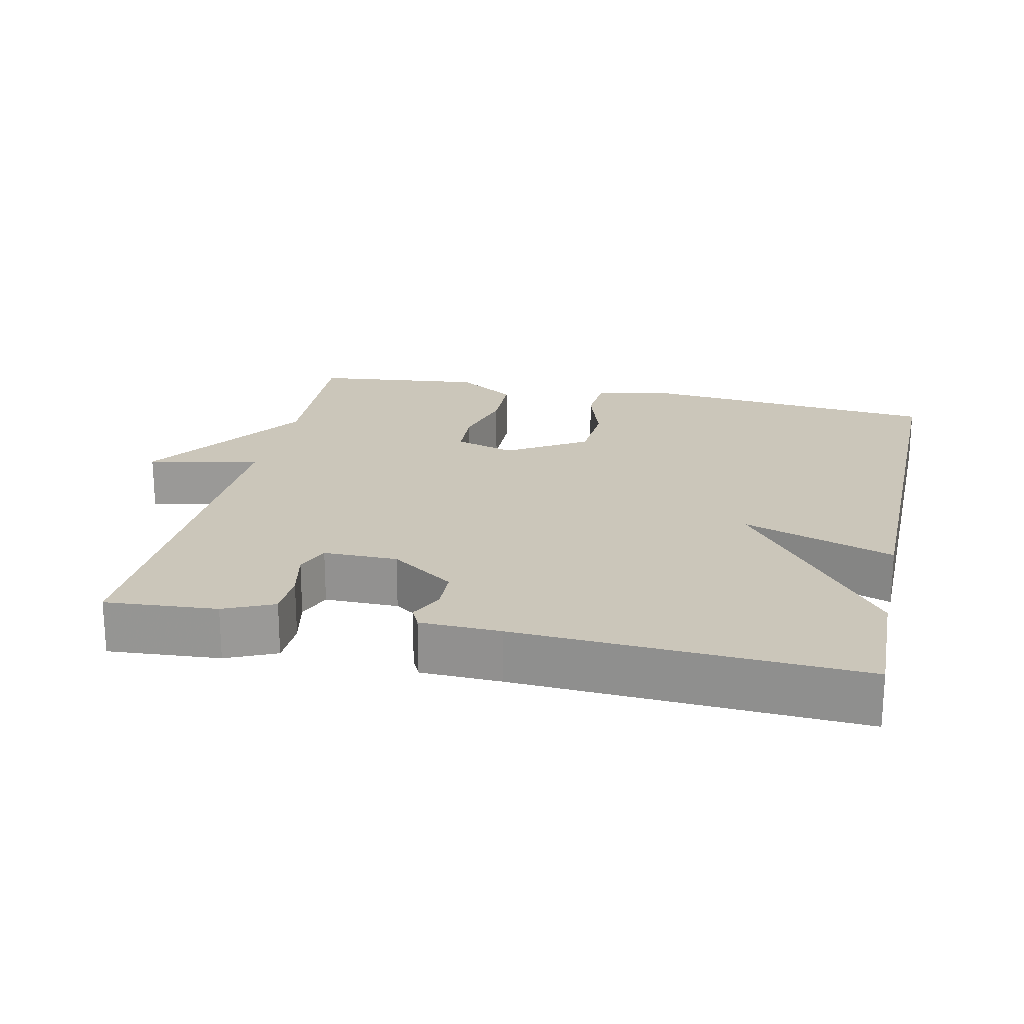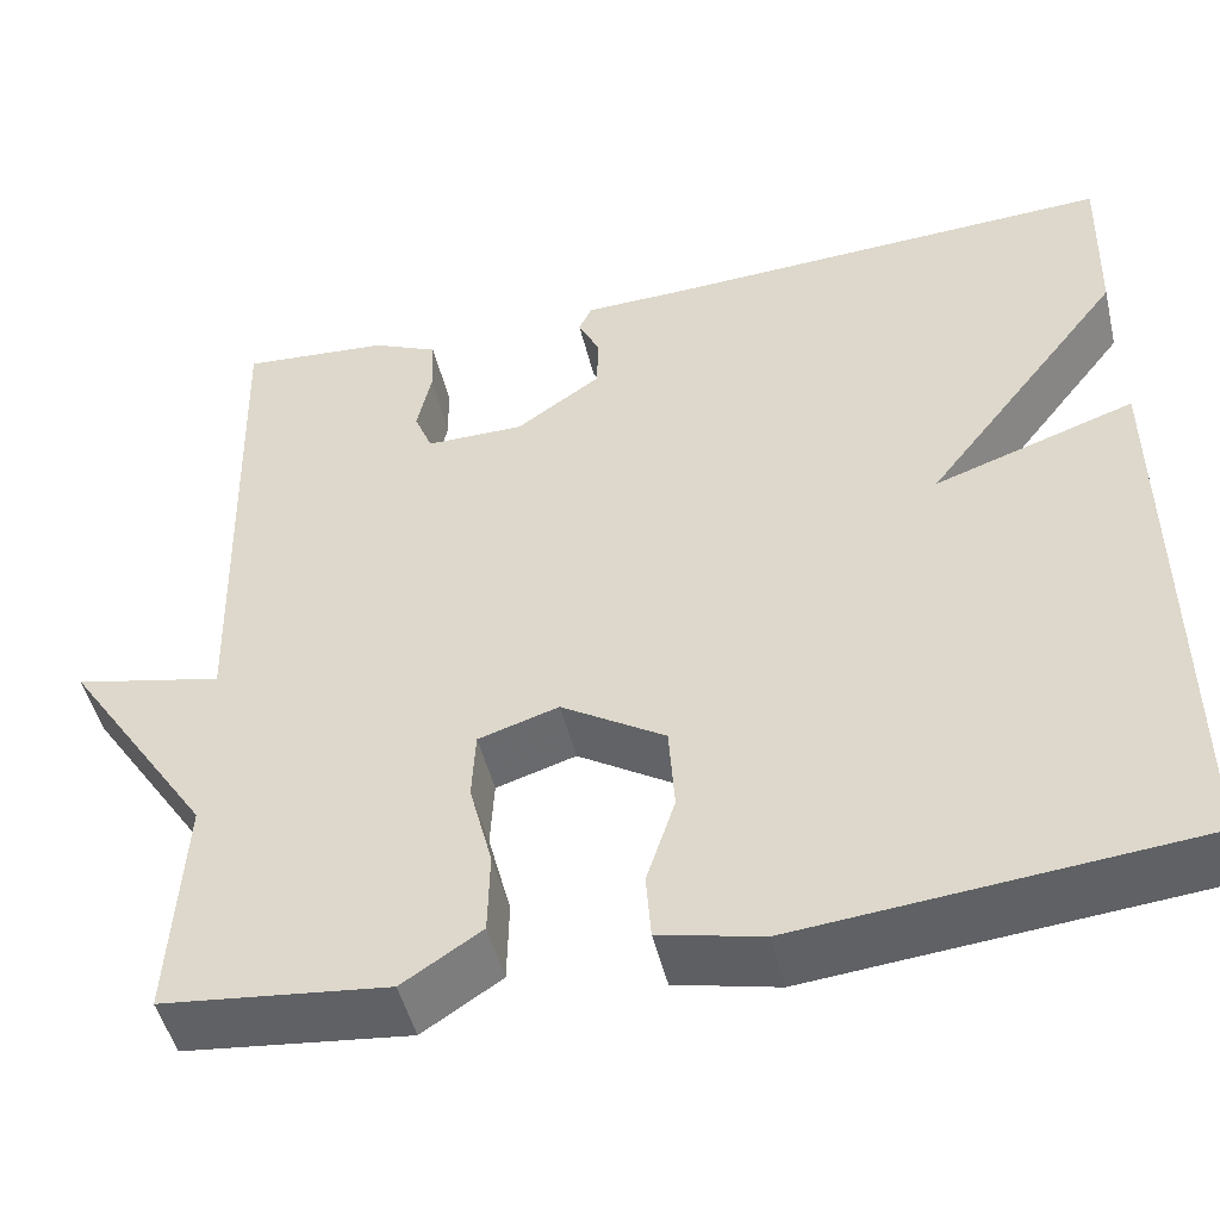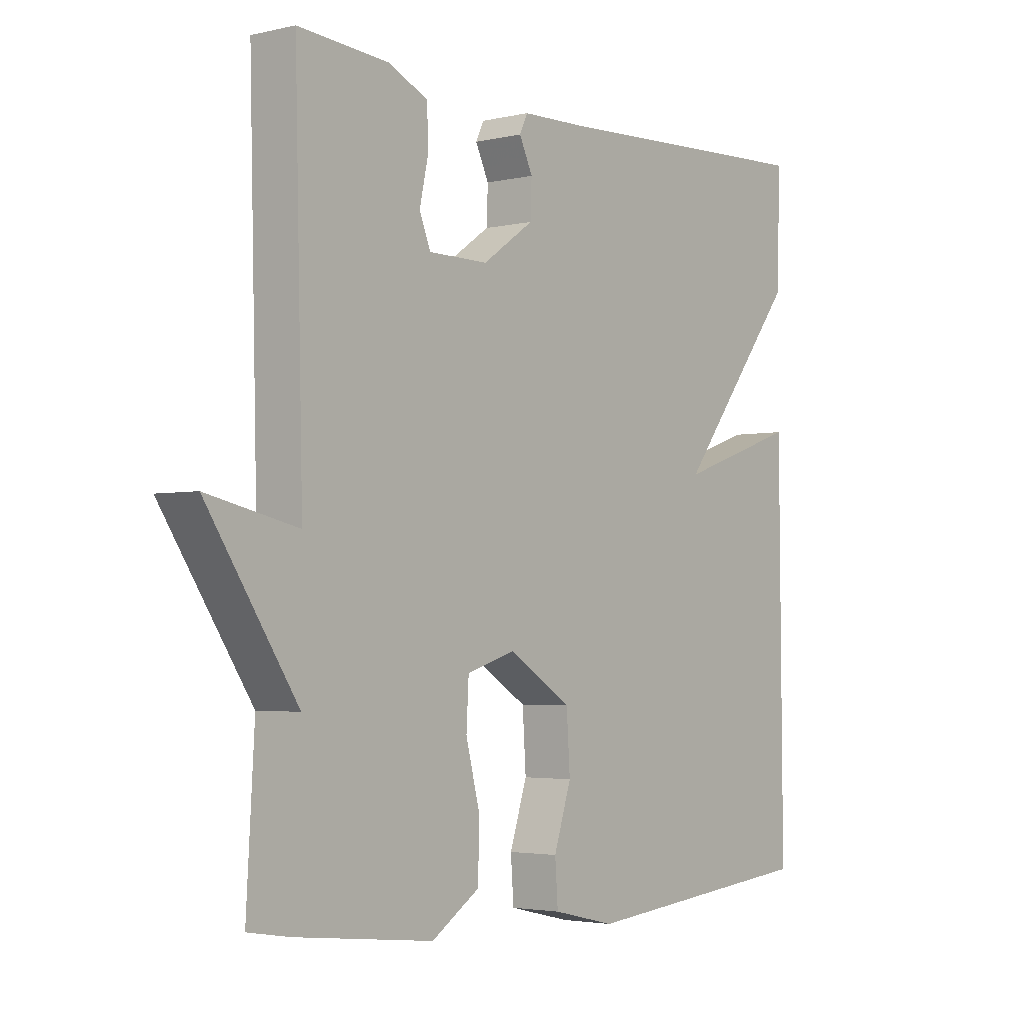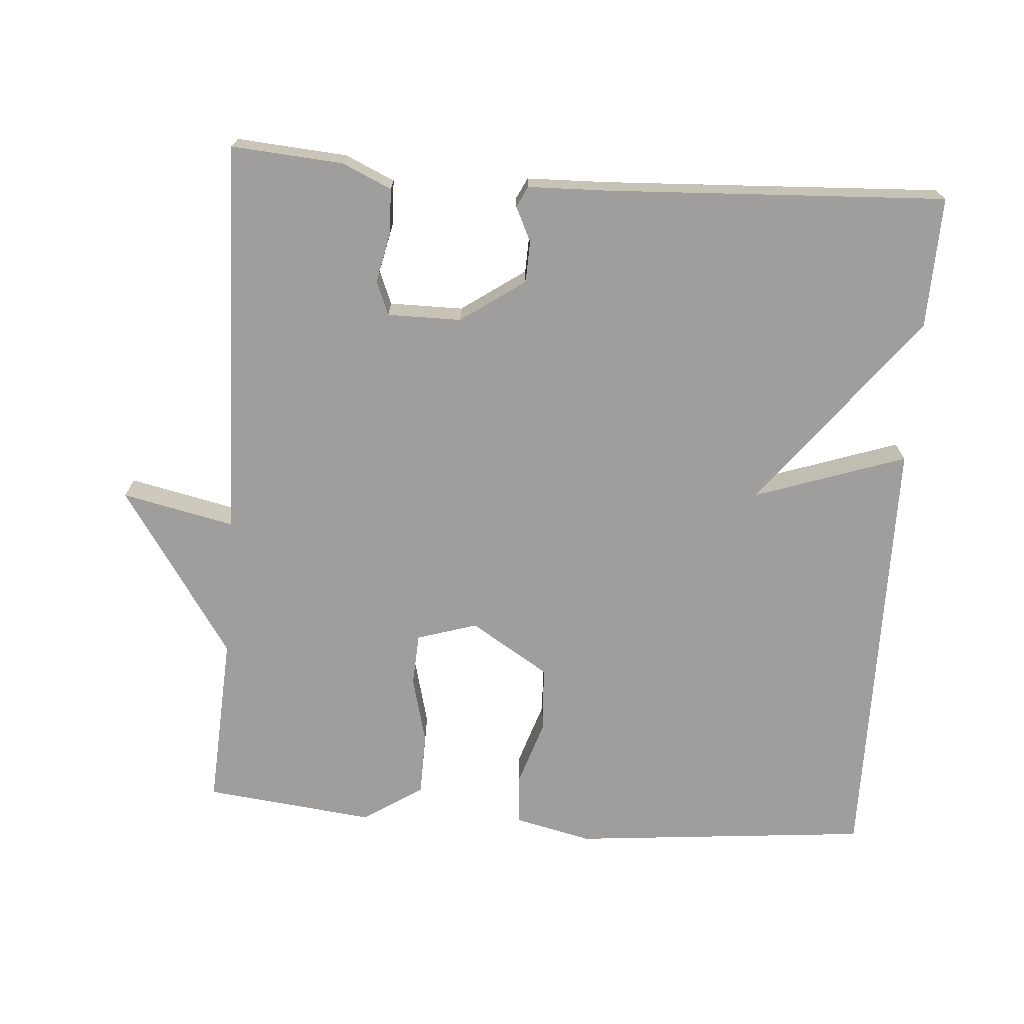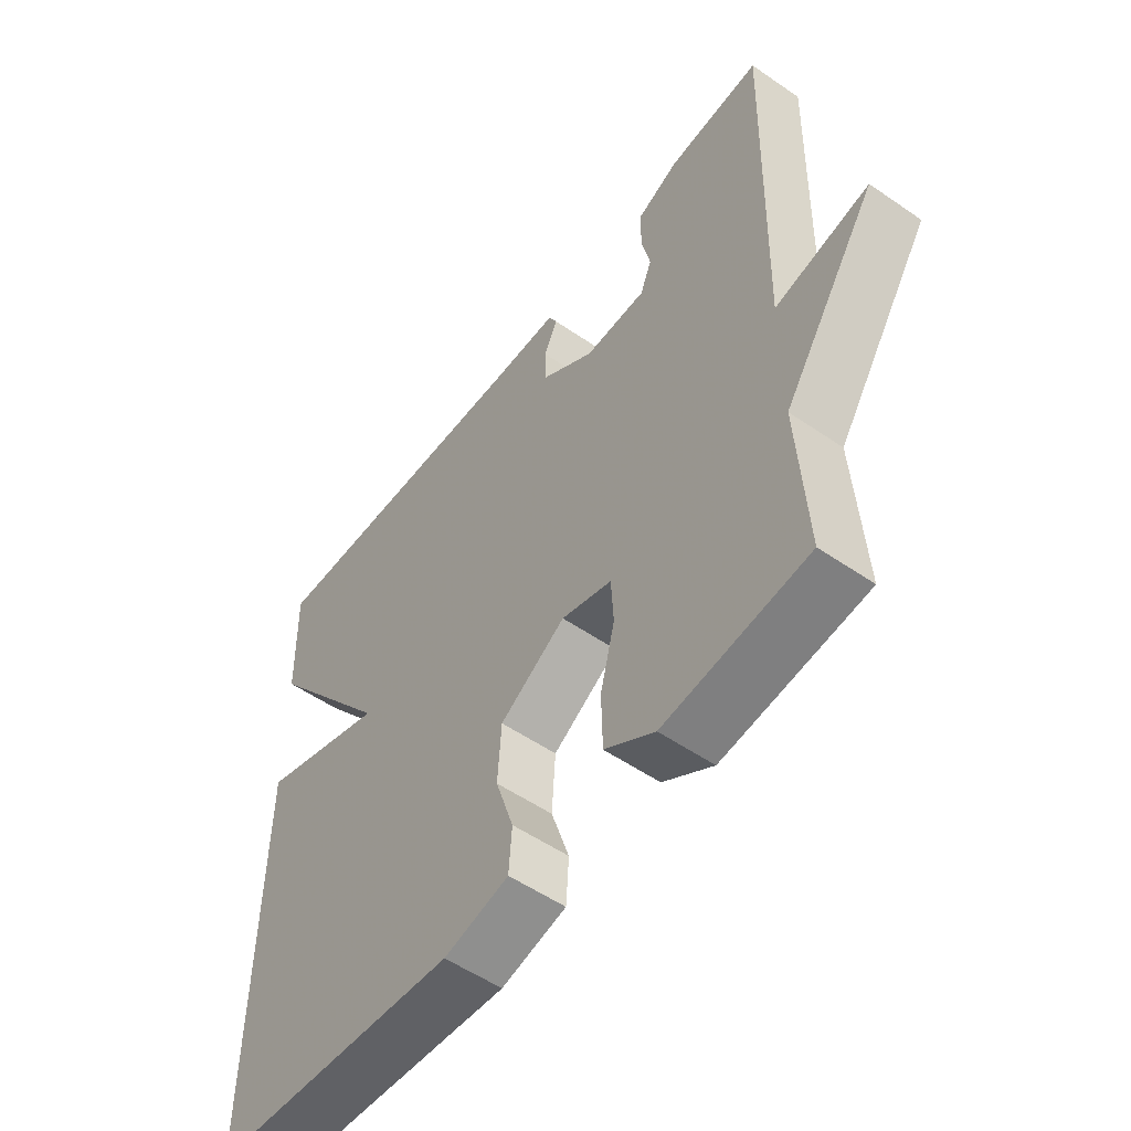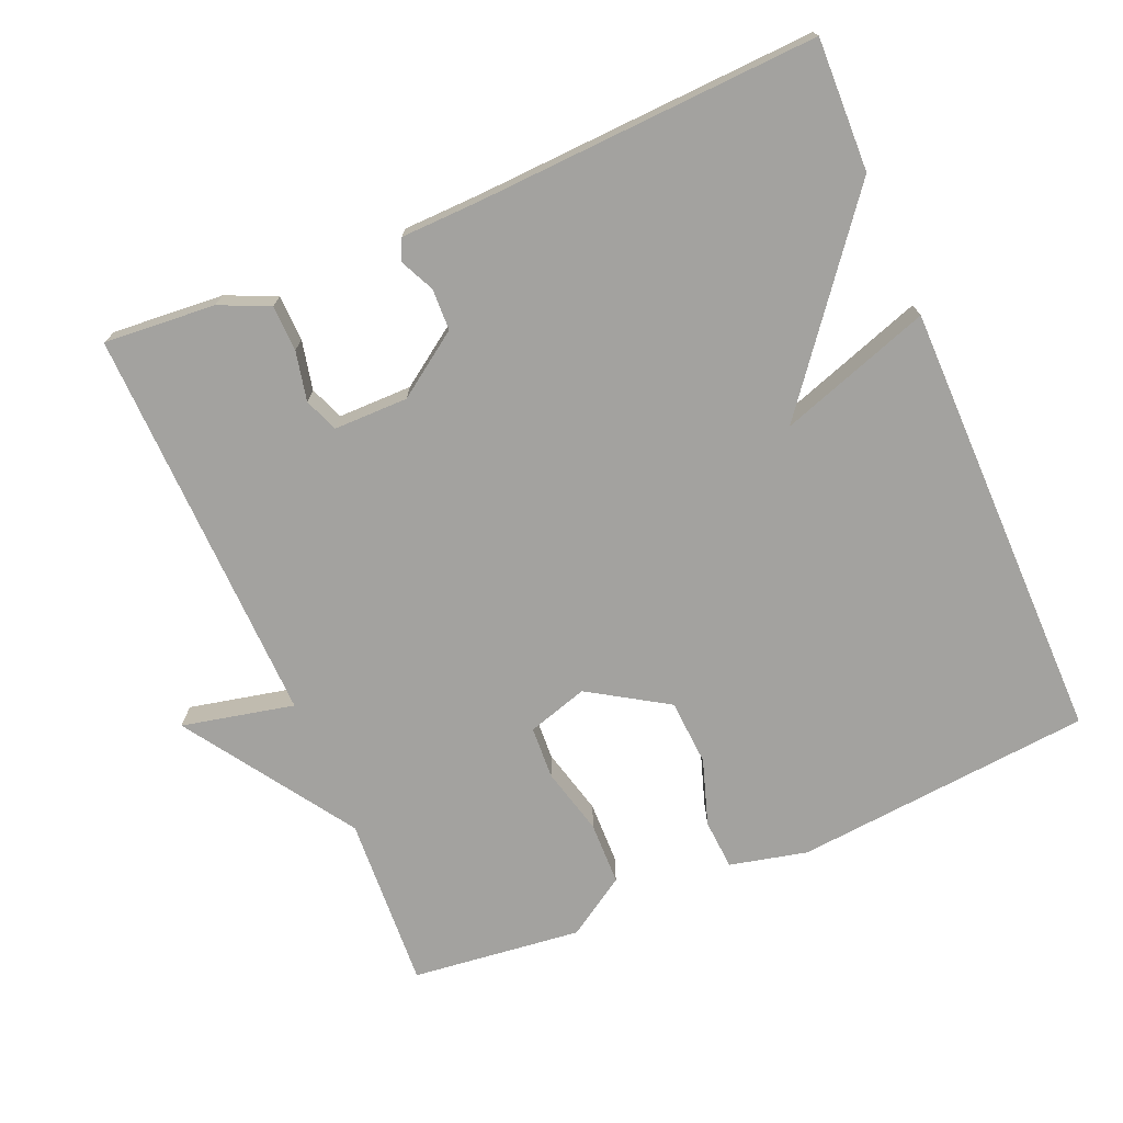
<metadata>
{"format":"obj","ext":"obj","renderer":"f3d","projection":"perspective","resolution":1024,"background":"white","views":[{"elev":21.1,"azim":12.4,"up":"+Y"},{"elev":-48.6,"azim":13.5,"up":"+Z"},{"elev":-3.1,"azim":-51.6,"up":"+Z"},{"elev":-70.9,"azim":-4.2,"up":"+Y"},{"elev":-54.2,"azim":-126.2,"up":"+Z"},{"elev":-72.6,"azim":23.0,"up":"+Y"}]}
</metadata>
<code>
v -0.5 0.07 -0.5
v -0.486 0.07 -0.257
v -0.642 0.07 -0.023
v -0.486 0.07 -0.057
v -0.5 0.07 0.5
v -0.345 0.07 0.488
v -0.276 0.07 0.457
v -0.274 0.07 0.393
v -0.289 0.07 0.324
v -0.27 0.07 0.277
v -0.167 0.07 0.277
v -0.078 0.07 0.339
v -0.076 0.07 0.397
v -0.099 0.07 0.445
v -0.085 0.07 0.474
v 0.027 0.07 0.477
v 0.5 0.07 0.5
v 0.495 0.07 0.317
v 0.284 0.07 0.045
v 0.495 0.07 0.117
v 0.5 0.07 -0.5
v 0.084 0.07 -0.539
v -0.024 0.07 -0.514
v -0.029 0.07 -0.444
v 0.001 0.07 -0.352
v -0.005 0.07 -0.26
v -0.114 0.07 -0.192
v -0.198 0.07 -0.218
v -0.202 0.07 -0.291
v -0.178 0.07 -0.385
v -0.18 0.07 -0.473
v -0.263 0.07 -0.527
v -0.5 0 -0.5
v -0.486 0 -0.257
v -0.642 0 -0.023
v -0.486 0 -0.057
v -0.5 0 0.5
v -0.345 0 0.488
v -0.276 0 0.457
v -0.274 0 0.393
v -0.289 0 0.324
v -0.27 0 0.277
v -0.167 0 0.277
v -0.078 0 0.339
v -0.076 0 0.397
v -0.099 0 0.445
v -0.085 0 0.474
v 0.027 0 0.477
v 0.5 0 0.5
v 0.495 0 0.317
v 0.284 0 0.045
v 0.495 0 0.117
v 0.5 0 -0.5
v 0.084 0 -0.539
v -0.024 0 -0.514
v -0.029 0 -0.444
v 0.001 0 -0.352
v -0.005 0 -0.26
v -0.114 0 -0.192
v -0.198 0 -0.218
v -0.202 0 -0.291
v -0.178 0 -0.385
v -0.18 0 -0.473
v -0.263 0 -0.527
f 32 1 2
f 31 32 2
f 30 31 2
f 29 30 2
f 2 3 4
f 29 2 4
f 28 29 4
f 4 5 6
f 28 4 6
f 27 28 6
f 23 24 25
f 22 23 25
f 21 22 25
f 20 21 25
f 19 20 25
f 19 25 26
f 19 26 27
f 18 19 27
f 17 18 27
f 16 17 27
f 13 14 15 16
f 12 13 16
f 6 7 8 9
f 27 6 9
f 27 9 10
f 12 16 27
f 11 12 27
f 10 11 27
f 34 33 64
f 34 64 63
f 34 63 62
f 34 62 61
f 36 35 34
f 36 34 61
f 36 61 60
f 38 37 36
f 38 36 60
f 38 60 59
f 57 56 55
f 57 55 54
f 57 54 53
f 57 53 52
f 57 52 51
f 58 57 51
f 59 58 51
f 59 51 50
f 59 50 49
f 59 49 48
f 48 47 46 45
f 48 45 44
f 41 40 39 38
f 41 38 59
f 42 41 59
f 59 48 44
f 59 44 43
f 59 43 42
f 1 33 34 2
f 2 34 35 3
f 3 35 36 4
f 4 36 37 5
f 5 37 38 6
f 6 38 39 7
f 7 39 40 8
f 8 40 41 9
f 9 41 42 10
f 10 42 43 11
f 11 43 44 12
f 12 44 45 13
f 13 45 46 14
f 14 46 47 15
f 15 47 48 16
f 16 48 49 17
f 17 49 50 18
f 18 50 51 19
f 19 51 52 20
f 20 52 53 21
f 21 53 54 22
f 22 54 55 23
f 23 55 56 24
f 24 56 57 25
f 25 57 58 26
f 26 58 59 27
f 27 59 60 28
f 28 60 61 29
f 29 61 62 30
f 30 62 63 31
f 31 63 64 32
f 32 64 33 1

</code>
